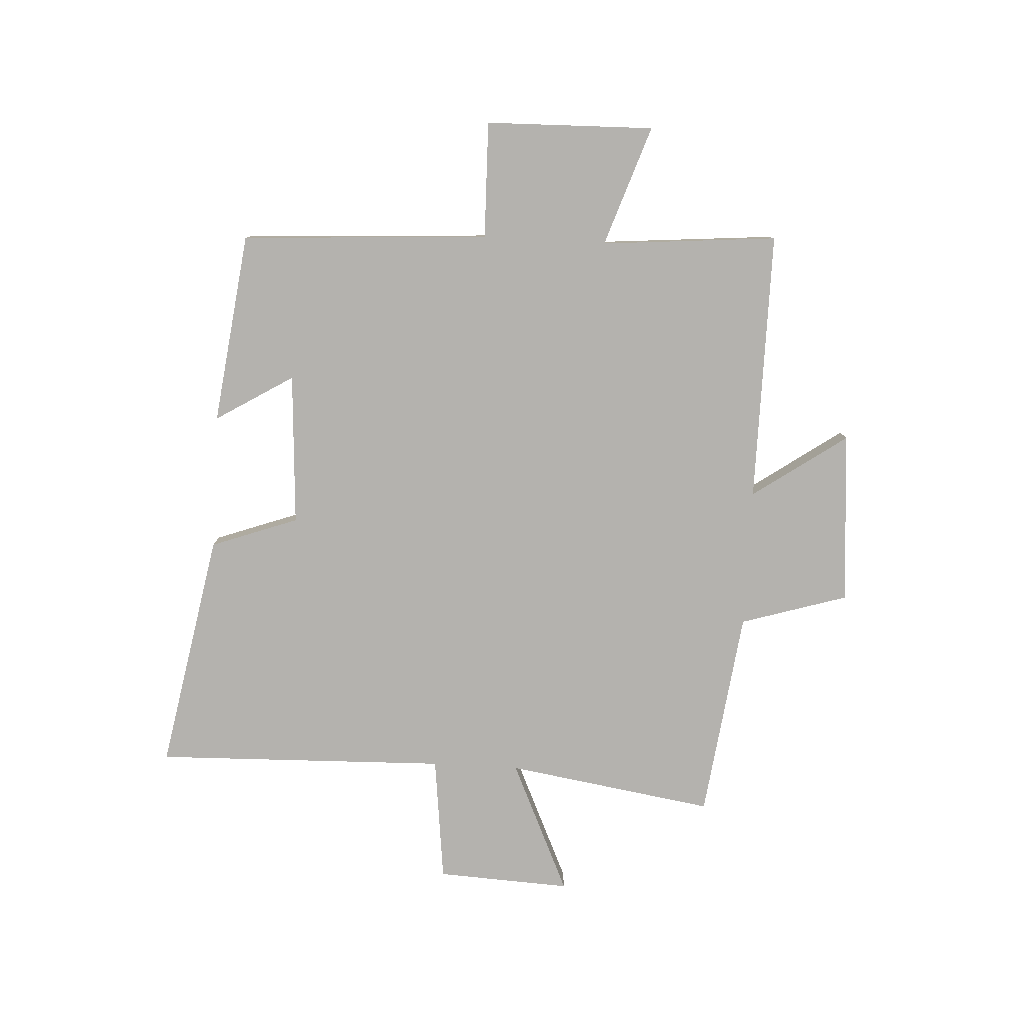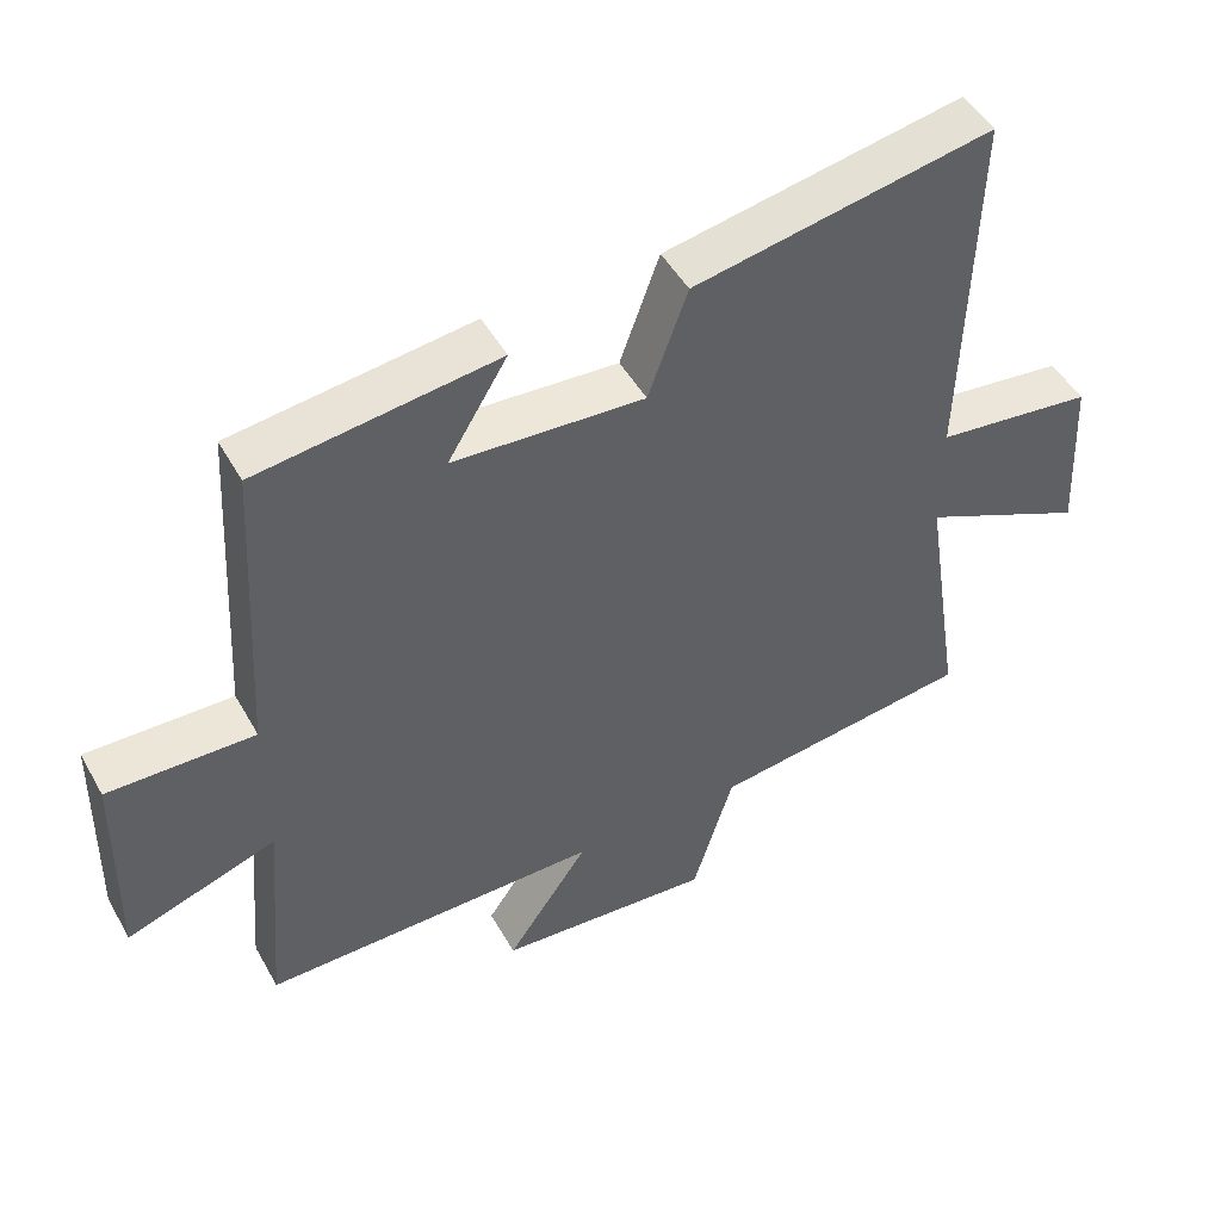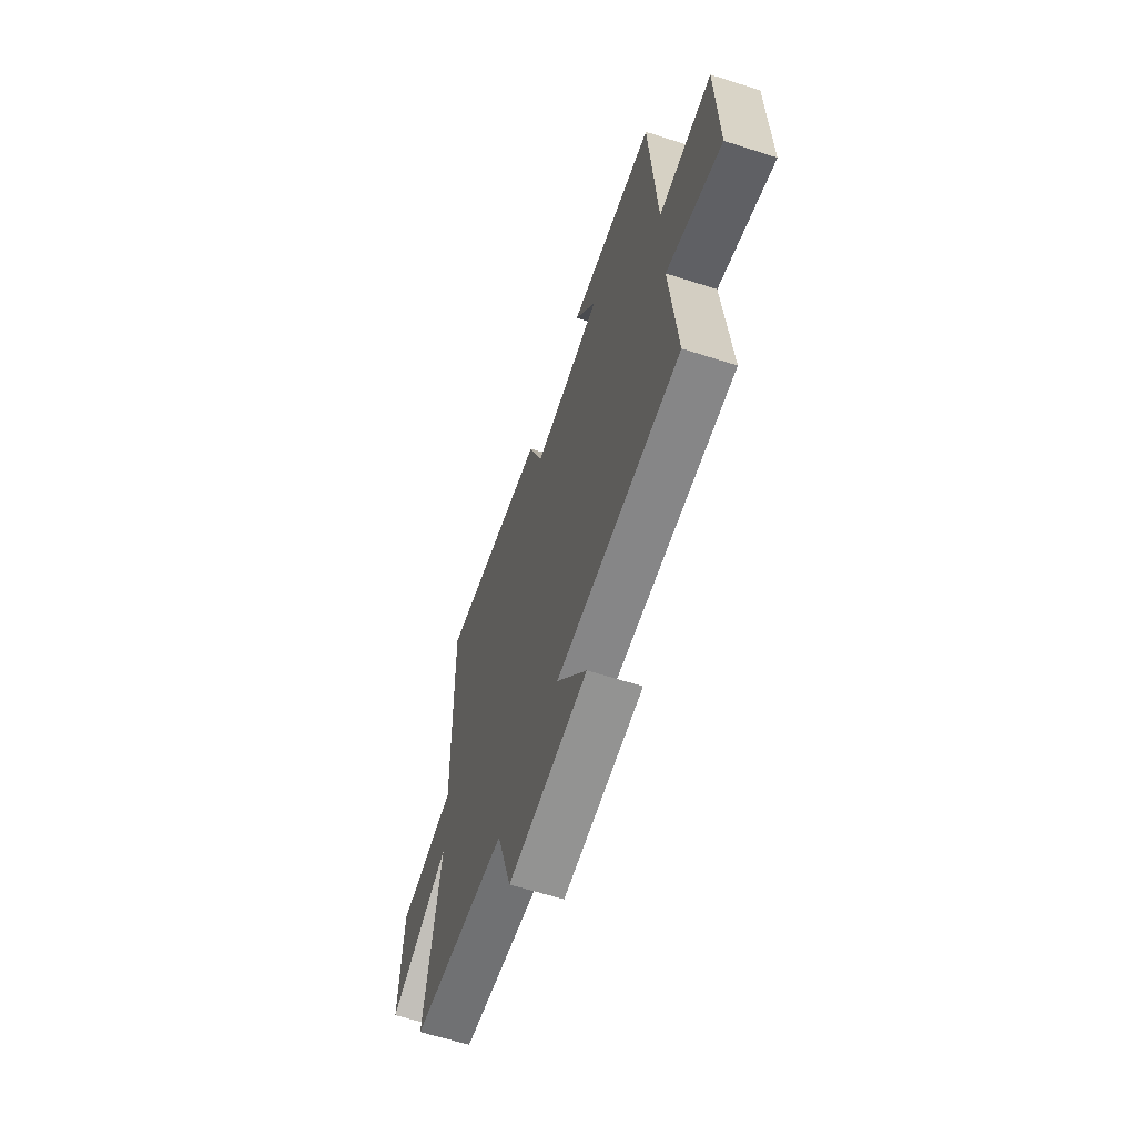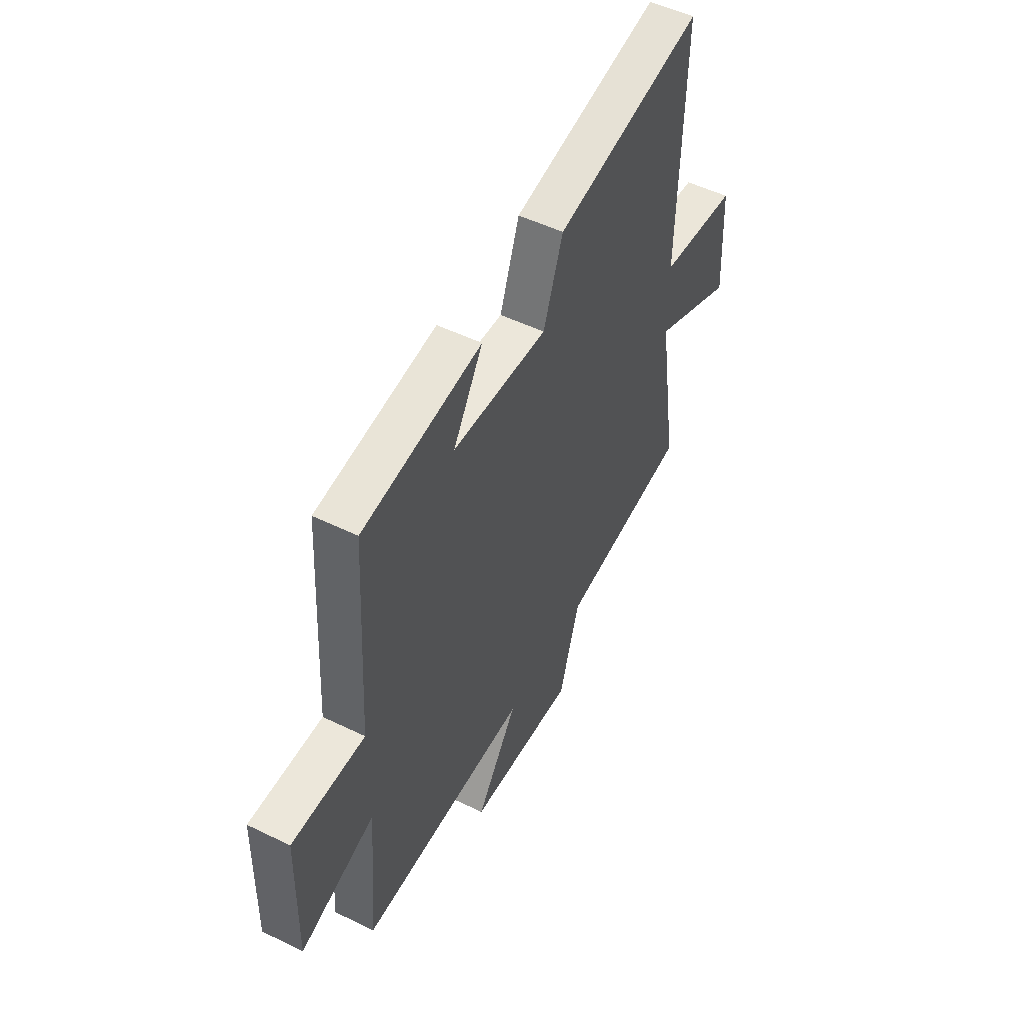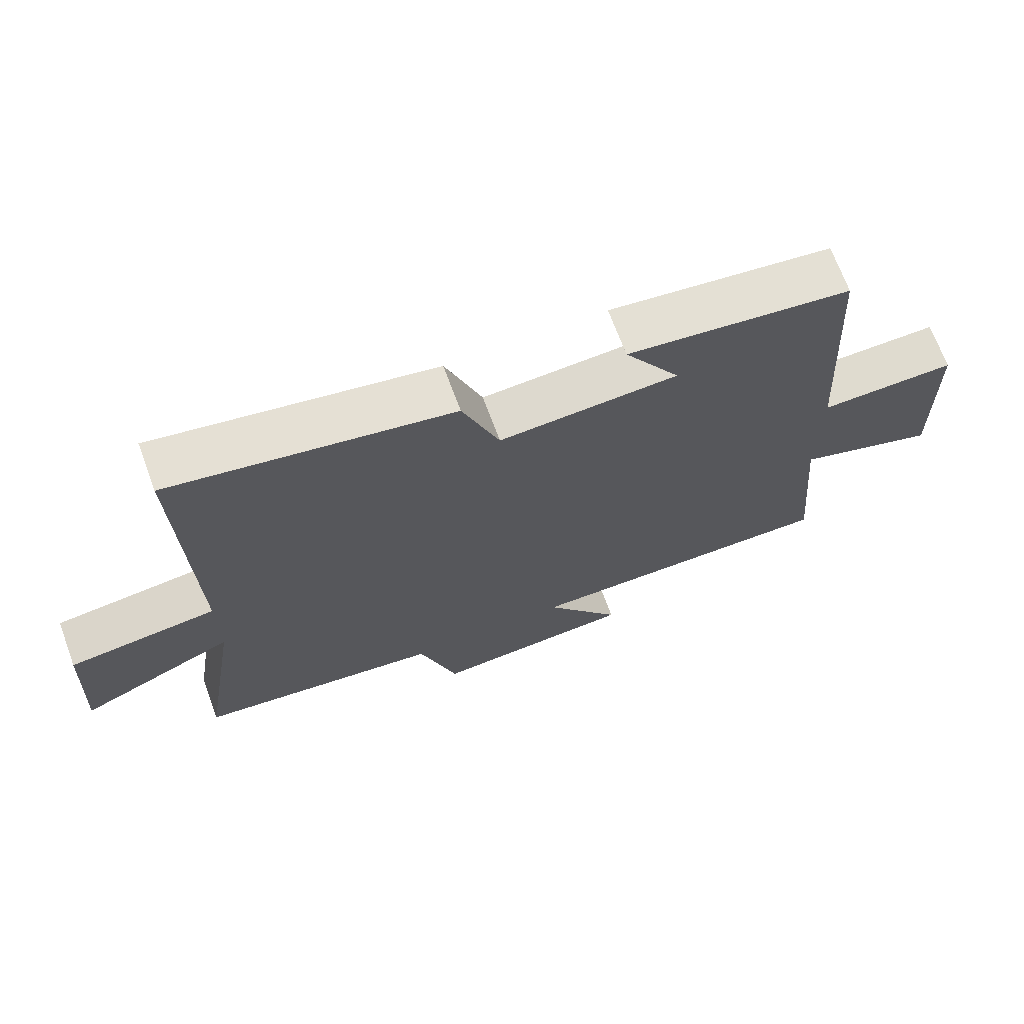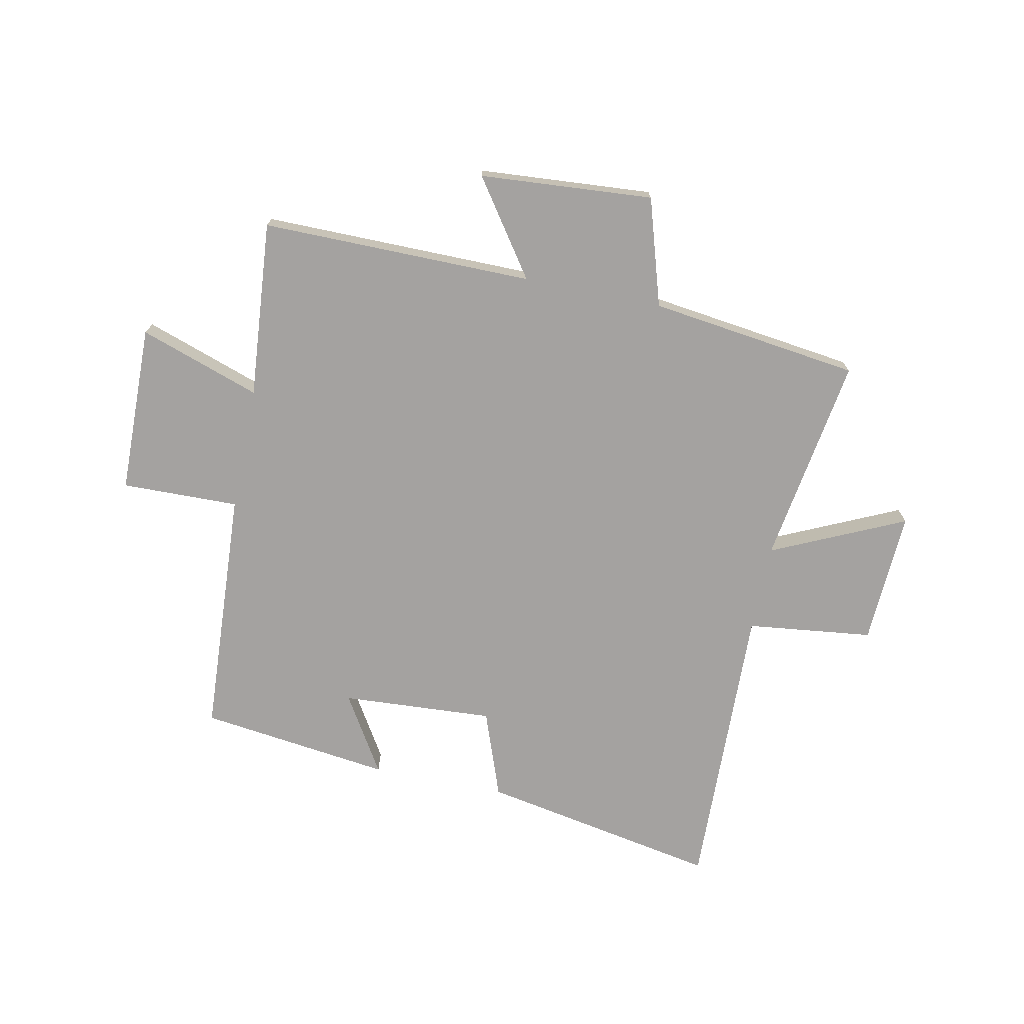
<metadata>
{"format":"obj","ext":"obj","renderer":"f3d","projection":"perspective","resolution":1024,"background":"white","views":[{"elev":-79.8,"azim":86.9,"up":"+Y"},{"elev":48.3,"azim":151.7,"up":"+Z"},{"elev":-62.6,"azim":72.0,"up":"+Z"},{"elev":51.5,"azim":117.9,"up":"+Z"},{"elev":69.5,"azim":-20.3,"up":"+Z"},{"elev":-72.7,"azim":168.5,"up":"+Y"}]}
</metadata>
<code>
v 0.475 0.07 0.457
v 0.5 0.07 0.023
v 0.704 0.07 0.027
v 0.71 0.07 -0.267
v 0.5 0.07 -0.195
v 0.526 0.07 -0.503
v 0.053 0.07 -0.5
v 0.168 0.07 -0.665
v -0.134 0.07 -0.687
v -0.191 0.07 -0.5
v -0.557 0.07 -0.452
v -0.5 0.07 -0.088
v -0.732 0.07 -0.194
v -0.72 0.07 0.04
v -0.5 0.07 0.066
v -0.514 0.07 0.578
v -0.097 0.07 0.5
v -0.042 0.07 0.348
v 0.224 0.07 0.364
v 0.141 0.07 0.5
v 0.475 0 0.457
v 0.5 0 0.023
v 0.704 0 0.027
v 0.71 0 -0.267
v 0.5 0 -0.195
v 0.526 0 -0.503
v 0.053 0 -0.5
v 0.168 0 -0.665
v -0.134 0 -0.687
v -0.191 0 -0.5
v -0.557 0 -0.452
v -0.5 0 -0.088
v -0.732 0 -0.194
v -0.72 0 0.04
v -0.5 0 0.066
v -0.514 0 0.578
v -0.097 0 0.5
v -0.042 0 0.348
v 0.224 0 0.364
v 0.141 0 0.5
f 19 20 1 2
f 18 19 2
f 15 16 17 18
f 15 18 2
f 12 13 14 15
f 12 15 2
f 10 11 12 2
f 7 8 9 10
f 7 10 2 3
f 5 6 7
f 5 7 3
f 3 4 5
f 22 21 40 39
f 22 39 38
f 38 37 36 35
f 22 38 35
f 35 34 33 32
f 22 35 32
f 22 32 31 30
f 30 29 28 27
f 23 22 30 27
f 27 26 25
f 23 27 25
f 25 24 23
f 1 21 22 2
f 2 22 23 3
f 3 23 24 4
f 4 24 25 5
f 5 25 26 6
f 6 26 27 7
f 7 27 28 8
f 8 28 29 9
f 9 29 30 10
f 10 30 31 11
f 11 31 32 12
f 12 32 33 13
f 13 33 34 14
f 14 34 35 15
f 15 35 36 16
f 16 36 37 17
f 17 37 38 18
f 18 38 39 19
f 19 39 40 20
f 20 40 21 1

</code>
